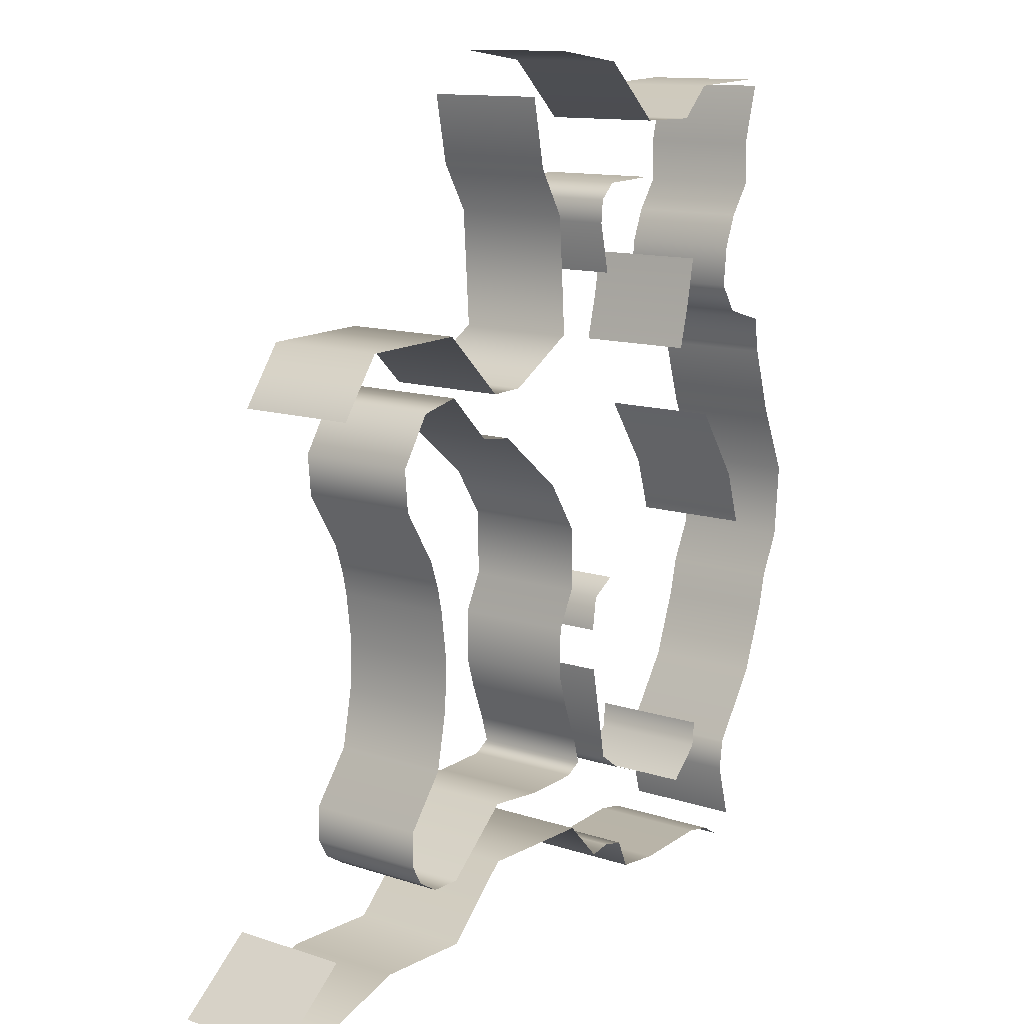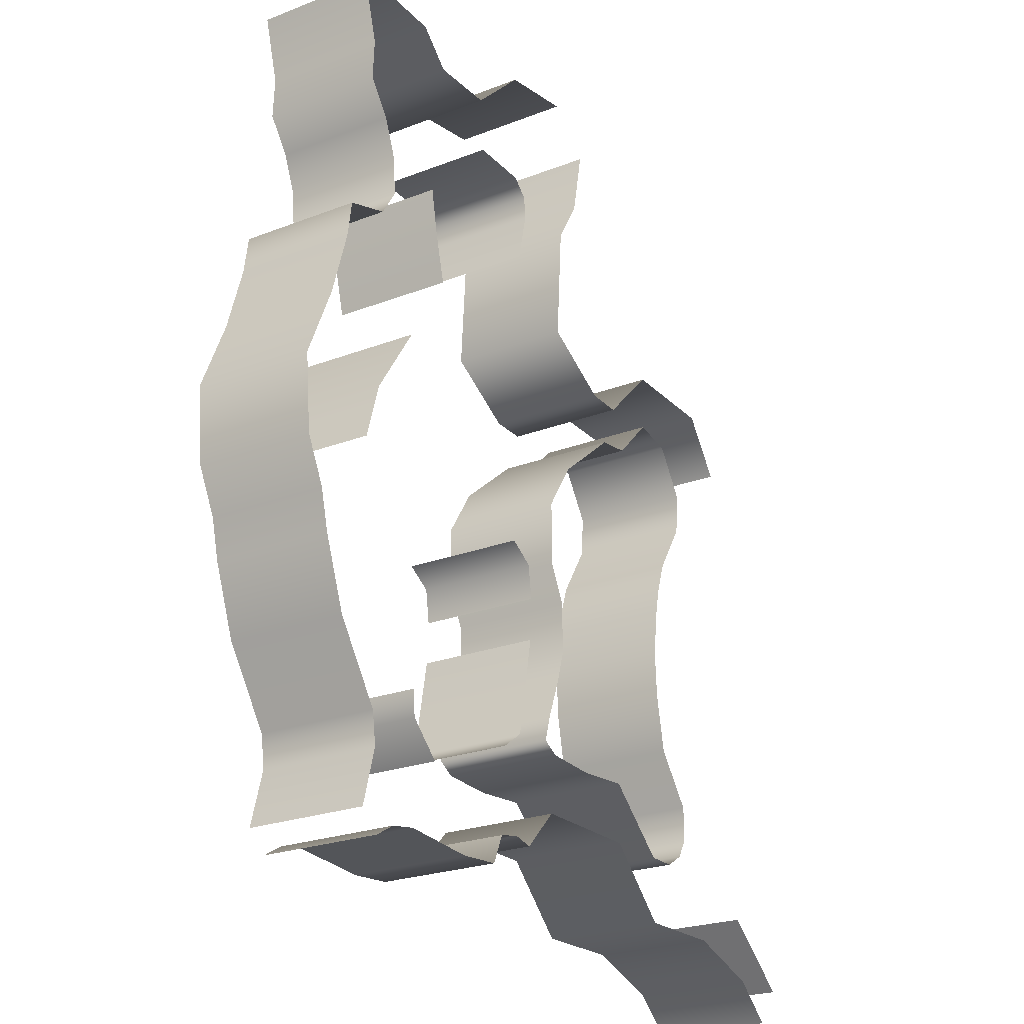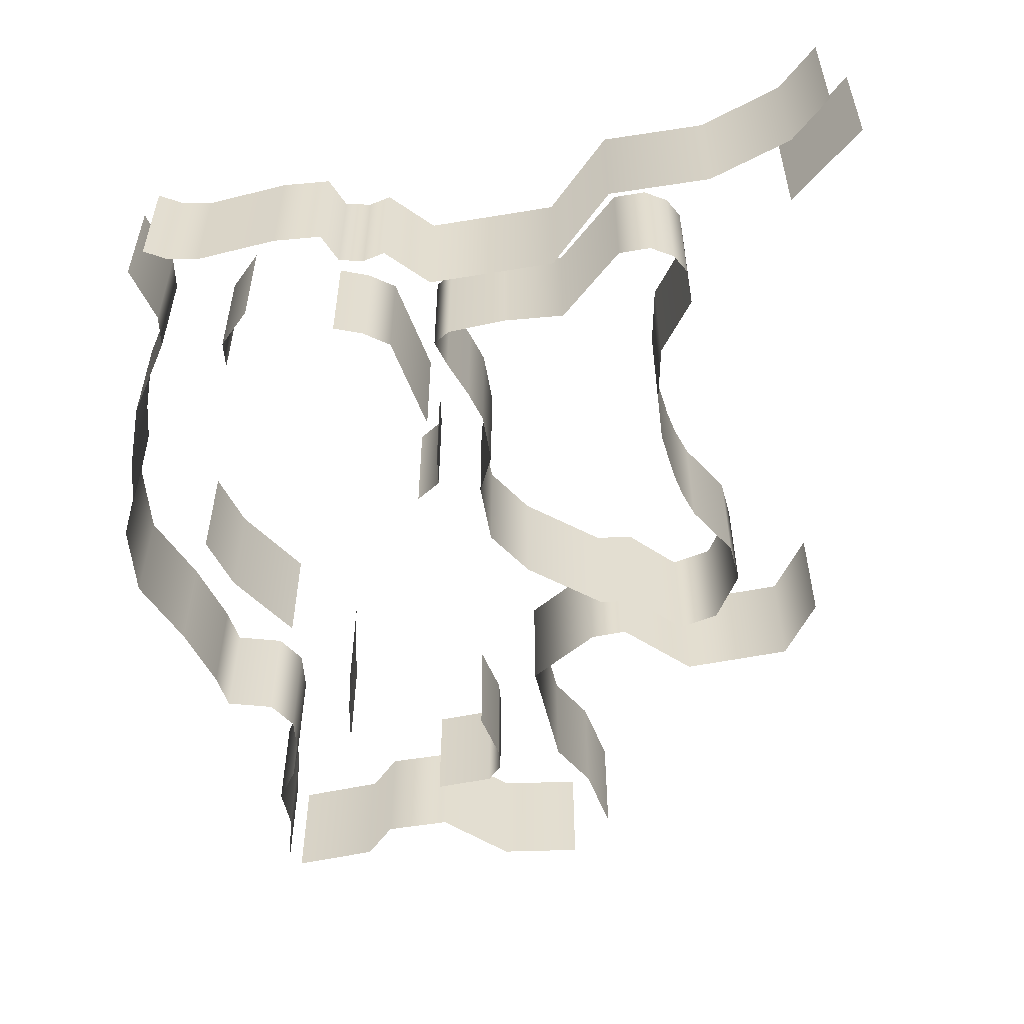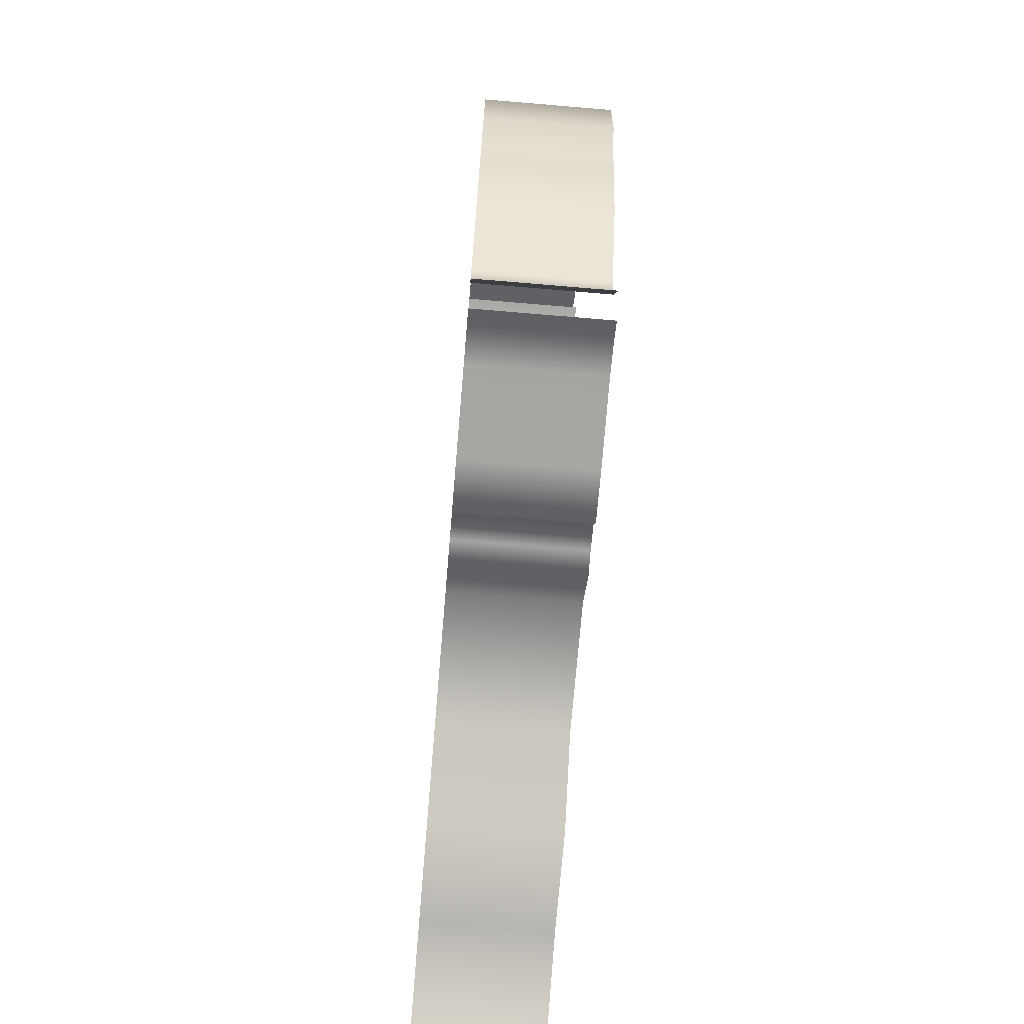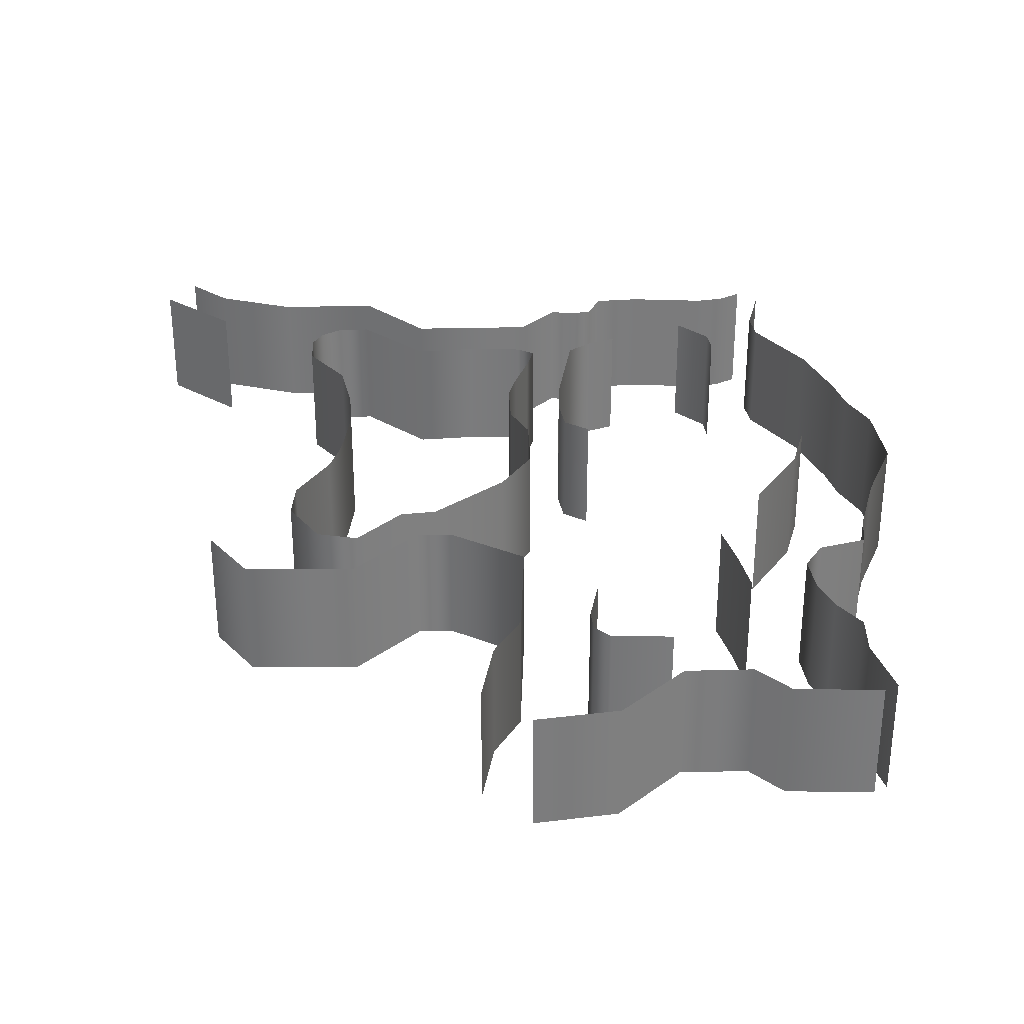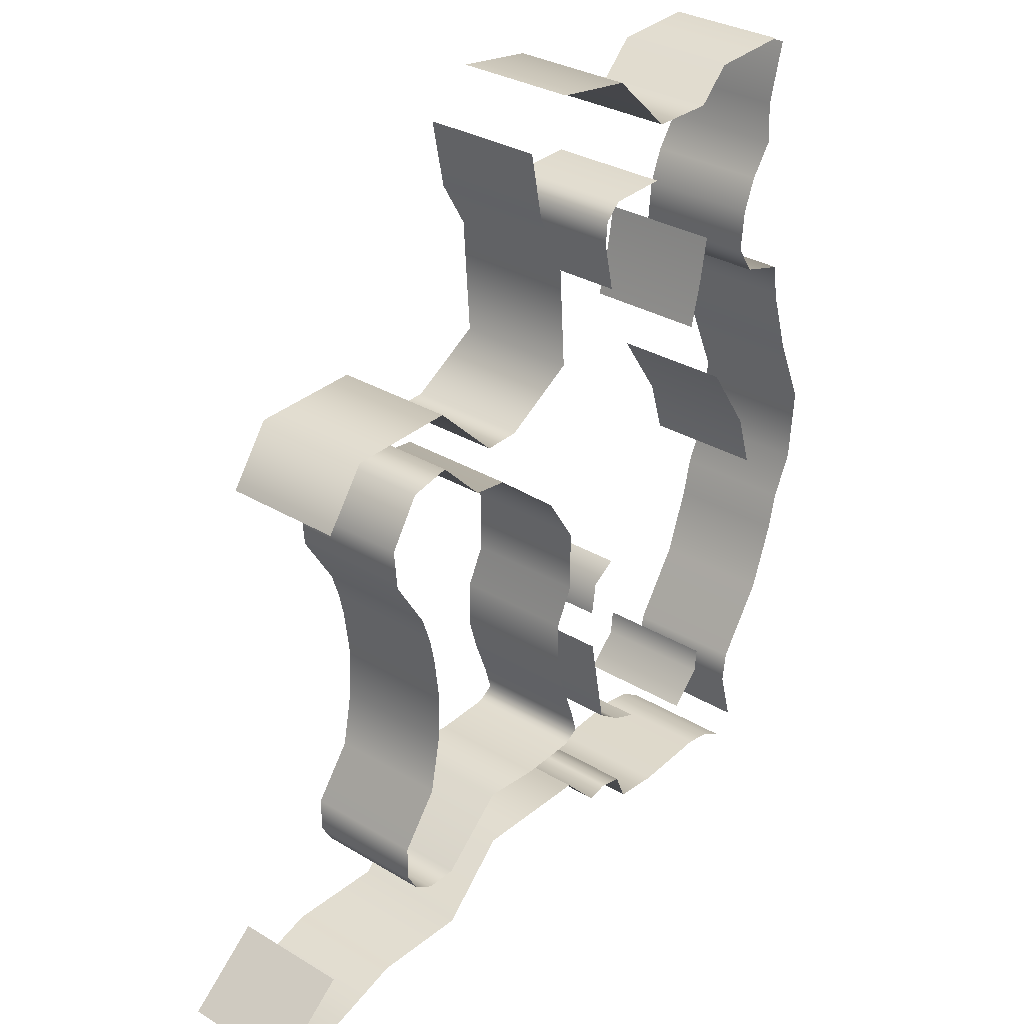
<metadata>
{"format":"obj","ext":"obj","renderer":"f3d","projection":"perspective","resolution":1024,"background":"white","views":[{"elev":12.2,"azim":-51.9,"up":"+Z"},{"elev":-23.3,"azim":123.4,"up":"+Z"},{"elev":-54.9,"azim":-170.0,"up":"+Y"},{"elev":-72.8,"azim":85.2,"up":"+Z"},{"elev":31.6,"azim":-1.9,"up":"+Y"},{"elev":31.0,"azim":-49.2,"up":"+Z"}]}
</metadata>
<code>
g Cam_Collision04
v -40.15 0 -99.19
v -40.15 19.14 -99.19
v -37.5 19.14 -97.53
v -37.5 -1e-06 -97.53
v -39 -0 -108.5
v -39 19.14 -108.5
v -58.62 19.14 -108.5
v -58.62 0 -108.5
v -58.69 -0 -98.99
v -58.69 19.14 -98.99
v -49.26 19.14 -99.7
v -49.26 -0 -99.7
v -69.03 -0 -108.5
v -69.03 19.14 -108.5
v -58.69 19.14 -98.99
v -58.69 -0 -98.99
v -58.62 0 -108.5
v -58.62 19.14 -108.5
v -69.02 19.14 -119
v -69.02 1e-06 -119
v -74.02 -0 -108.6
v -74.02 19.14 -108.6
v -69.03 19.14 -108.5
v -69.03 -0 -108.5
v -69.02 1e-06 -119
v -69.02 19.14 -119
v -84.62 19.14 -118.8
v -84.62 0 -118.8
v -77.42 -0 -106.5
v -77.42 19.14 -106.5
v -74.02 19.14 -108.6
v -74.02 -0 -108.6
v -79.13 -0 -103.5
v -79.13 19.14 -103.5
v -77.42 19.14 -106.5
v -77.42 -0 -106.5
v -84.62 0 -118.8
v -84.62 19.14 -118.8
v -97.45 19.14 -123.1
v -97.45 -0 -123.1
v -79.12 -0 -97.91
v -79.12 19.14 -97.91
v -79.13 19.14 -103.5
v -79.13 -0 -103.5
v -96.47 19.14 -113
v -96.47 -0 -113
v -108.3 -0 -123
v -108.3 19.14 -123
v -97.45 -0 -123.1
v -97.45 19.14 -123.1
v -103.9 19.14 -128.9
v -103.9 -0 -128.9
v -73.16 -0 -89.83
v -73.16 19.14 -89.83
v -79.12 19.14 -97.91
v -79.12 -0 -97.91
v -71.41 1e-06 -80.75
v -71.41 19.14 -80.75
v -73.16 19.14 -89.83
v -73.16 -0 -89.83
v -71.04 1e-06 -73.25
v -71.04 19.14 -73.25
v -71.41 19.14 -80.75
v -71.41 1e-06 -80.75
v -72.05 0 -65.34
v -72.05 19.14 -65.34
v -71.04 19.14 -73.25
v -71.04 1e-06 -73.25
v -72.87 0 -61.57
v -72.87 19.14 -61.57
v -72.05 19.14 -65.34
v -72.05 0 -65.34
v -74.34 0 -57.14
v -74.34 19.14 -57.14
v -72.87 19.14 -61.57
v -72.87 0 -61.57
v -79.58 0 -48.77
v -79.58 19.14 -48.77
v -74.34 19.14 -57.14
v -74.34 0 -57.14
v -80.14 0 -42.24
v -80.14 19.14 -42.24
v -79.58 19.14 -48.77
v -79.58 0 -48.77
v -75.39 -0 -34.73
v -75.39 19.14 -34.73
v -80.14 19.14 -42.24
v -80.14 0 -42.24
v -92.73 0 -33.61
v -92.73 19.14 -33.61
v -86.43 19.14 -24.61
v -86.43 0 -24.61
v -68.92 -0 -33.26
v -68.92 19.14 -33.26
v -75.39 19.14 -34.73
v -75.39 -0 -34.73
v -86.43 0 -24.61
v -86.43 19.14 -24.61
v -69.27 19.14 -24.07
v -69.27 0 -24.07
v -61.79 -1e-06 -40.43
v -61.79 19.14 -40.43
v -68.92 19.14 -33.26
v -68.92 -0 -33.26
v -69.27 0 -24.07
v -69.27 19.14 -24.07
v -59.11 19.14 -33.94
v -59.11 -0 -33.94
v -56.06 -1e-06 -41.12
v -56.06 19.14 -41.12
v -61.79 19.14 -40.43
v -61.79 -1e-06 -40.43
v -59.11 -0 -33.94
v -59.11 19.14 -33.94
v -53.34 19.14 -33.74
v -53.34 -0 -33.74
v -44.63 -1e-06 -50.36
v -44.63 19.14 -50.36
v -56.06 19.14 -41.12
v -56.06 -1e-06 -41.12
v -41.87 19.14 -26.77
v -41.89 0 -26.78
v -53.34 -0 -33.74
v -53.34 19.14 -33.74
v -39.58 0 -58.15
v -39.58 19.14 -58.15
v -44.63 19.14 -50.36
v -44.63 -1e-06 -50.36
v -39.58 -0 -68.19
v -39.58 19.14 -68.19
v -39.58 19.14 -58.15
v -39.58 0 -58.15
v -28.92 -0 -68.12
v -28.92 19.14 -68.12
v -32.93 19.14 -70.73
v -32.93 -0 -70.73
v -42.47 0 -74.08
v -42.47 19.14 -74.08
v -39.58 19.14 -68.19
v -39.58 -0 -68.19
v -32.93 -0 -70.73
v -32.93 19.14 -70.73
v -33.68 19.14 -76.09
v -33.68 0 -76.09
v -42.47 19.14 -74.08
v -42.47 0 -74.08
v -42.54 -0 -82.09
v -42.54 19.14 -82.09
v -41.06 0 -87.15
v -41.06 19.14 -87.15
v -42.54 19.14 -82.09
v -42.54 -0 -82.09
v -30.48 19.14 -98.47
v -30.48 0 -98.47
v -33.38 0 -82.82
v -33.38 19.14 -82.82
v -41.06 19.14 -87.15
v -41.06 0 -87.15
v -38.77 0 -93.21
v -38.77 19.14 -93.21
v -37.5 -1e-06 -97.53
v -37.5 19.14 -97.53
v -38.77 19.14 -93.21
v -38.77 0 -93.21
v -49.26 -0 -99.7
v -49.26 19.14 -99.7
v -40.15 19.14 -99.19
v -40.15 0 -99.19
v -30.48 0 -98.47
v -30.48 19.14 -98.47
v -26.53 19.14 -101.3
v -26.53 -1e-06 -101.3
v -39 19.14 -108.5
v -39 -0 -108.5
v -32.9 1e-06 -114.9
v -32.9 19.14 -114.9
v -26.53 -1e-06 -101.3
v -26.53 19.14 -101.3
v -22.07 19.14 -103
v -22.07 0 -103
v -29.55 0 -114.1
v -29.55 19.14 -114.1
v -32.9 19.14 -114.9
v -32.9 1e-06 -114.9
v -25.71 0 -114.9
v -25.71 19.14 -114.9
v -29.55 19.14 -114.1
v -29.55 0 -114.1
v -23.75 0 -119.4
v -23.75 19.14 -119.4
v -25.71 19.14 -114.9
v -25.71 0 -114.9
v -16.45 -0 -120
v -16.45 19.14 -120
v -23.75 19.14 -119.4
v -23.75 0 -119.4
v -3.993 0 -118.9
v -3.993 19.14 -118.9
v -16.45 19.14 -120
v -16.45 -0 -120
v -8.923 0 -108.3
v -8.923 19.14 -108.3
v -3.923 19.14 -103.3
v -3.923 1e-06 -103.3
v 0.5544 0 -119.7
v 0.5544 19.14 -119.7
v -3.993 19.14 -118.9
v -3.993 0 -118.9
v 4.997 0 -109.8
v 4.997 19.14 -109.8
v 7.395 19.14 -118.7
v 7.395 -0 -118.7
v 4.126 -0 -121.7
v 4.126 19.14 -121.7
v 0.5544 19.14 -119.7
v 0.5544 0 -119.7
v -3.923 1e-06 -103.3
v -3.923 19.14 -103.3
v -3.534 19.14 -99.17
v -3.534 0 -99.17
v 5.666 0 -104.8
v 5.666 19.14 -104.8
v 4.997 19.14 -109.8
v 4.997 0 -109.8
v 13.12 -0 -93.42
v 13.11 19.14 -93.42
v 5.666 19.14 -104.8
v 5.666 0 -104.8
v 16.95 0 -82.69
v 16.94 19.14 -82.68
v 13.11 19.14 -93.42
v 13.12 -0 -93.42
v 18.34 -1e-06 -76.69
v 18.34 19.14 -76.69
v 16.94 19.14 -82.68
v 16.95 0 -82.69
v 21.58 0 -69.88
v 21.58 19.14 -69.88
v 18.34 19.14 -76.69
v 18.34 -1e-06 -76.69
v 22.59 0 -57.96
v 22.59 19.14 -57.97
v 21.58 19.14 -69.88
v 21.58 0 -69.88
v 8.736 -0 -65.27
v 8.736 19.14 -65.28
v 6.076 19.14 -56.4
v 6.075 0 -56.39
v 6.075 0 -56.39
v 6.076 19.14 -56.4
v -1.598 19.14 -44.82
v -1.593 0 -44.82
v 22.59 19.14 -57.97
v 22.59 0 -57.96
v 17.68 1e-06 -46.46
v 17.68 19.14 -46.47
v 14.52 0 -35.89
v 14.52 19.14 -35.89
v 17.68 19.14 -46.47
v 17.68 1e-06 -46.46
v 13.63 0 -30.02
v 13.63 19.14 -30.02
v 14.52 19.14 -35.89
v 14.52 0 -35.89
v 6.268 -0 -27.91
v 6.262 19.14 -27.91
v 13.63 19.14 -30.02
v 13.63 0 -30.02
v -9.342 0 -32.59
v -9.35 19.14 -32.59
v -7.515 19.14 -25.12
v -7.504 0 -25.12
v 3.341 -0 -23.3
v 3.329 19.14 -23.3
v 6.262 19.14 -27.91
v 6.268 -0 -27.91
v -7.504 0 -25.12
v -7.515 19.14 -25.12
v -6.219 19.14 -17.89
v -6.204 0 -17.89
v 3.977 -0 -16.81
v 3.963 19.14 -16.81
v 3.329 19.14 -23.3
v 3.341 -0 -23.3
v 6.051 0 -11.51
v 6.038 19.14 -11.51
v 3.963 19.14 -16.81
v 3.977 -0 -16.81
v 9.607 0 -6.447
v 9.597 19.14 -6.445
v 6.038 19.14 -11.51
v 6.051 0 -11.51
v 9.304 0 0.2399
v 9.296 19.14 0.2359
v 9.597 19.14 -6.445
v 9.607 0 -6.447
v 11.91 1e-06 9.937
v 11.91 19.14 9.935
v 9.296 19.14 0.2359
v 9.304 0 0.2399
v -8.729 -0 5.268
v -8.737 19.14 5.265
v -3.702 19.14 10.36
v -3.695 1e-06 10.36
v -19.2 -0 5.299
v -19.21 19.14 5.294
v -8.737 19.14 5.265
v -8.729 -0 5.268
v -3.695 1e-06 10.36
v -3.702 19.14 10.36
v 9.791 19.14 11.05
v 9.798 0 11.05
v -29.41 19.14 -4.02
v -29.37 0 -3.992
v -19.9 -0 -3.628
v -19.91 19.14 -3.634
v -29.23 -0 14.79
v -29.25 19.14 14.78
v -19.21 19.14 5.294
v -19.2 -0 5.299
v -42.2 -1e-06 16.61
v -42.21 19.14 16.6
v -29.25 19.14 14.78
v -29.23 -0 14.79
v -29.37 0 -3.992
v -29.41 19.14 -4.02
v -31.94 19.14 -6.497
v -31.91 -0 -6.458
v -47.43 0 -0.8754
v -47.44 19.14 -0.8847
v -49.57 19.14 9.965
v -49.55 -0 9.973
v -31.91 -0 -6.458
v -31.94 19.14 -6.497
v -32.23 19.14 -10.19
v -32.23 0 -10.17
v -43.07 -0 -8.313
v -43.06 19.14 -8.303
v -47.44 19.14 -0.8847
v -47.43 0 -0.8754
v -32.23 0 -10.17
v -32.23 19.14 -10.19
v -30.47 19.14 -18.1
v -30.5 0 -18.11
v -43.06 19.14 -8.303
v -43.07 -0 -8.313
v -41.89 0 -26.78
v -41.87 19.14 -26.77
f 1 2 3
f 1 3 4
f 5 6 7
f 5 7 8
f 9 10 11
f 9 11 12
f 13 14 15
f 13 15 16
f 17 18 19
f 17 19 20
f 21 22 23
f 21 23 24
f 25 26 27
f 25 27 28
f 29 30 31
f 29 31 32
f 33 34 35
f 33 35 36
f 37 38 39
f 37 39 40
f 41 42 43
f 41 43 44
f 45 46 47
f 45 47 48
f 49 50 51
f 49 51 52
f 53 54 55
f 53 55 56
f 57 58 59
f 57 59 60
f 61 62 63
f 61 63 64
f 65 66 67
f 65 67 68
f 69 70 71
f 69 71 72
f 73 74 75
f 73 75 76
f 77 78 79
f 77 79 80
f 81 82 83
f 81 83 84
f 85 86 87
f 85 87 88
f 89 90 91
f 89 91 92
f 93 94 95
f 93 95 96
f 97 98 99
f 97 99 100
f 101 102 103
f 101 103 104
f 105 106 107
f 105 107 108
f 109 110 111
f 109 111 112
f 113 114 115
f 113 115 116
f 117 118 119
f 117 119 120
f 121 122 123
f 121 123 124
f 125 126 127
f 125 127 128
f 129 130 131
f 129 131 132
f 133 134 135
f 133 135 136
f 137 138 139
f 137 139 140
f 141 142 143
f 141 143 144
f 145 146 147
f 145 147 148
f 149 150 151
f 149 151 152
f 153 154 155
f 153 155 156
f 157 158 159
f 157 159 160
f 161 162 163
f 161 163 164
f 165 166 167
f 165 167 168
f 169 170 171
f 169 171 172
f 173 174 175
f 173 175 176
f 177 178 179
f 177 179 180
f 181 182 183
f 181 183 184
f 185 186 187
f 185 187 188
f 189 190 191
f 189 191 192
f 193 194 195
f 193 195 196
f 197 198 199
f 197 199 200
f 201 202 203
f 201 203 204
f 205 206 207
f 205 207 208
f 209 210 211
f 209 211 212
f 213 214 215
f 213 215 216
f 217 218 219
f 217 219 220
f 221 222 223
f 221 223 224
f 225 226 227
f 225 227 228
f 229 230 231
f 229 231 232
f 233 234 235
f 233 235 236
f 237 238 239
f 237 239 240
f 241 242 243
f 241 243 244
f 245 246 247
f 245 247 248
f 249 250 251
f 249 251 252
f 253 254 255
f 253 255 256
f 257 258 259
f 257 259 260
f 261 262 263
f 261 263 264
f 265 266 267
f 265 267 268
f 269 270 271
f 269 271 272
f 273 274 275
f 273 275 276
f 277 278 279
f 277 279 280
f 281 282 283
f 281 283 284
f 285 286 287
f 285 287 288
f 289 290 291
f 289 291 292
f 293 294 295
f 293 295 296
f 297 298 299
f 297 299 300
f 301 302 303
f 301 303 304
f 305 306 307
f 305 307 308
f 309 310 311
f 309 311 312
f 313 314 315
f 313 315 316
f 317 318 319
f 317 319 320
f 321 322 323
f 321 323 324
f 325 326 327
f 325 327 328
f 329 330 331
f 329 331 332
f 333 334 335
f 333 335 336
f 337 338 339
f 337 339 340
f 341 342 343
f 341 343 344
f 345 346 347
f 345 347 348

</code>
